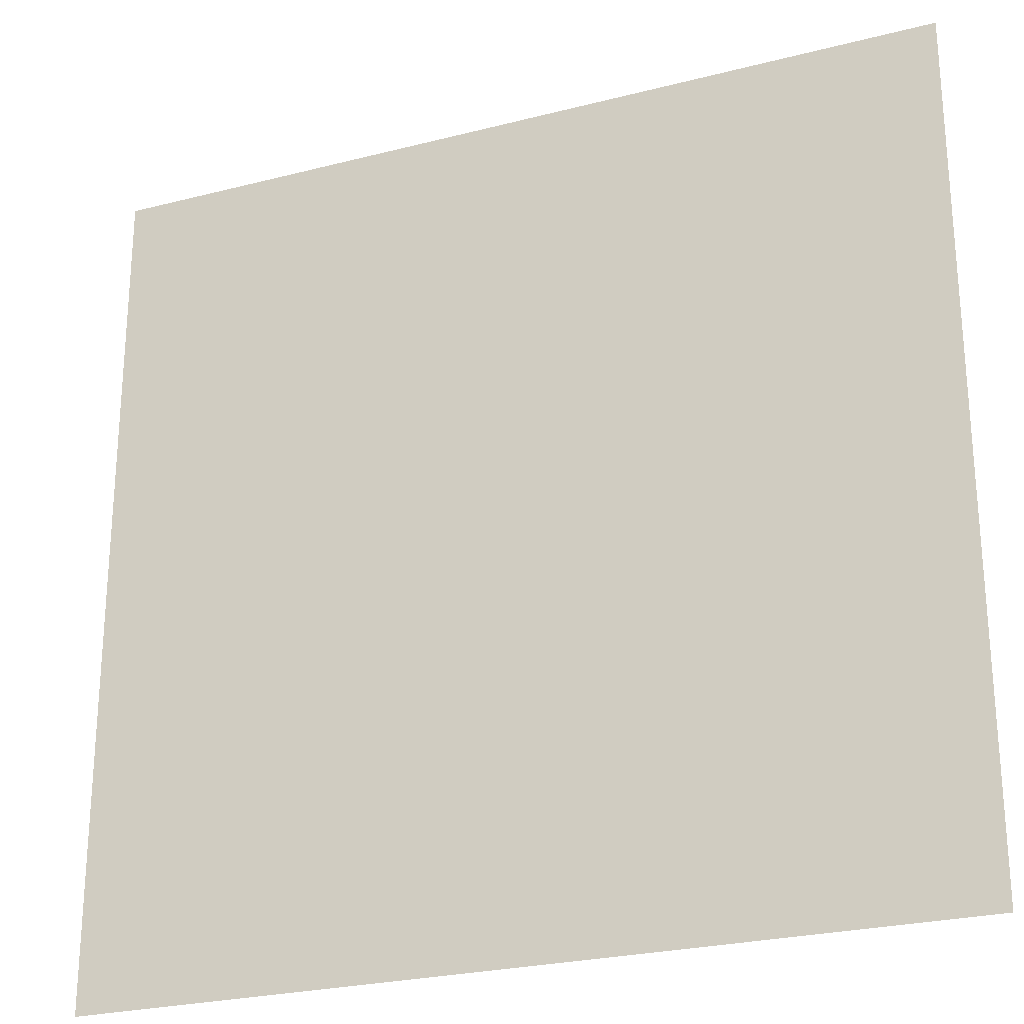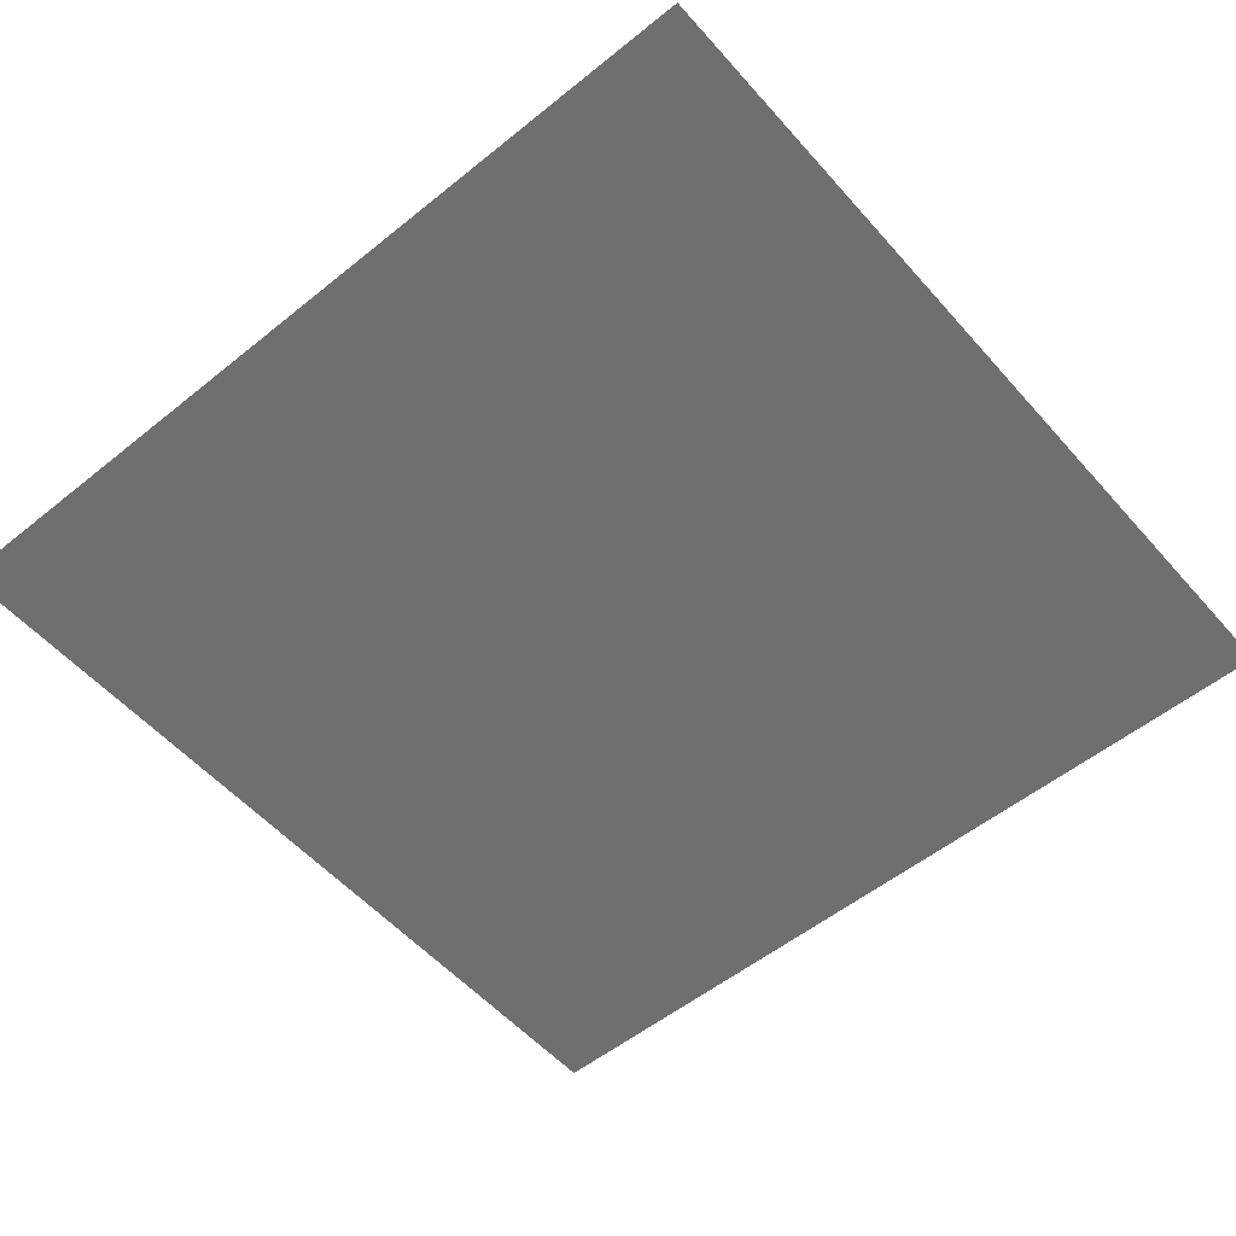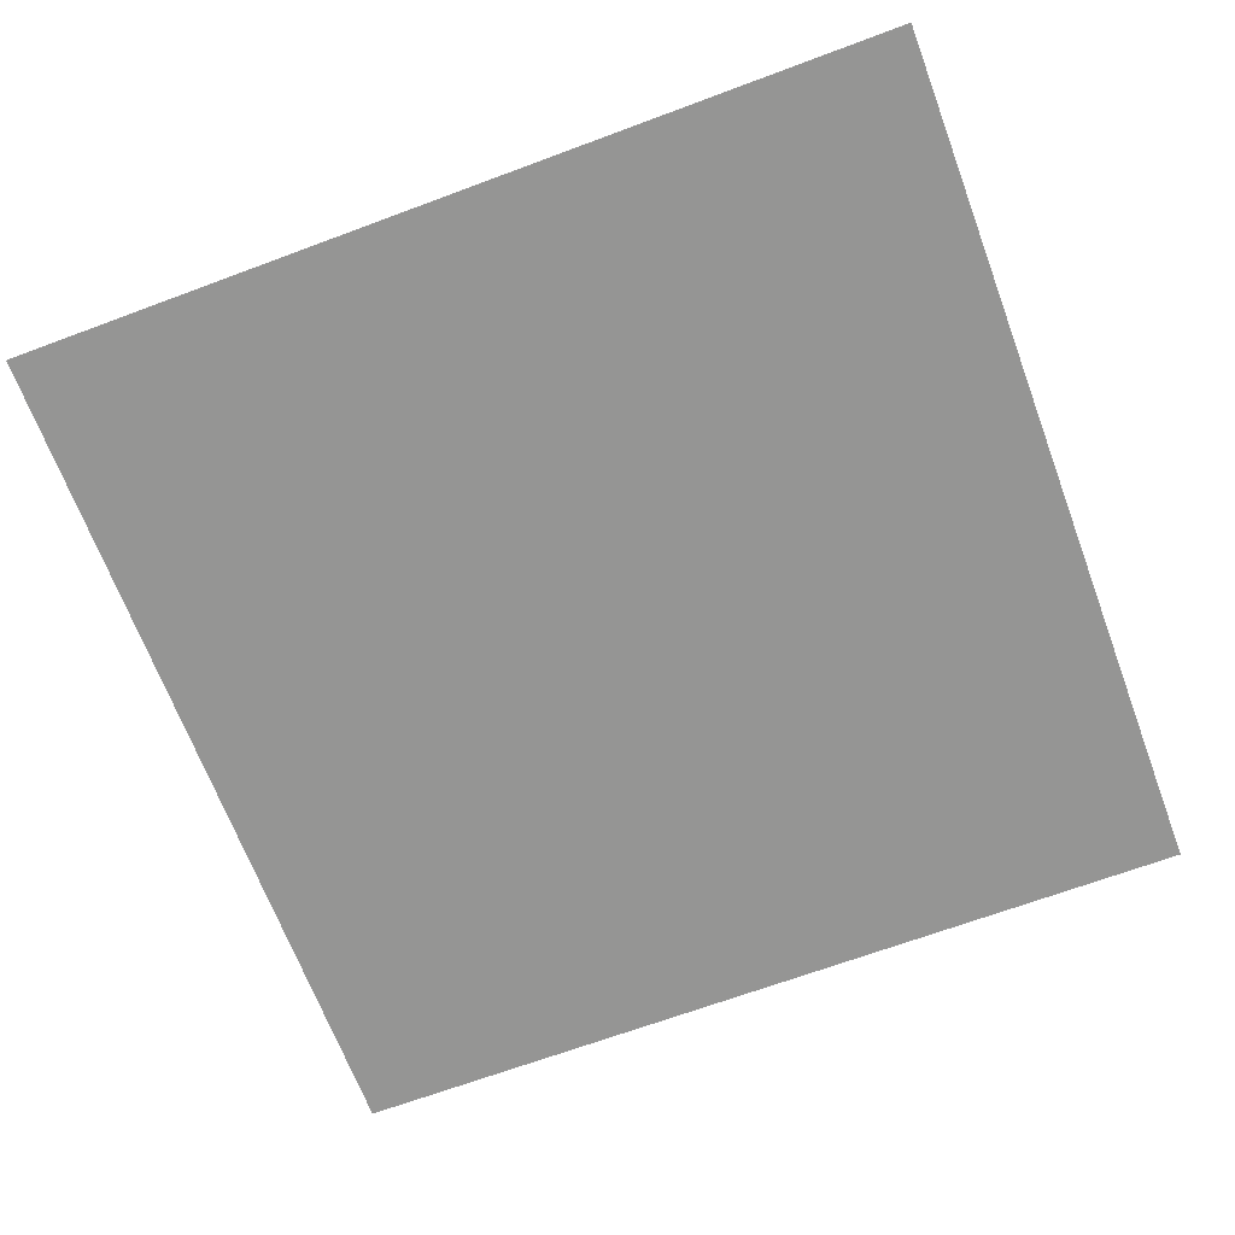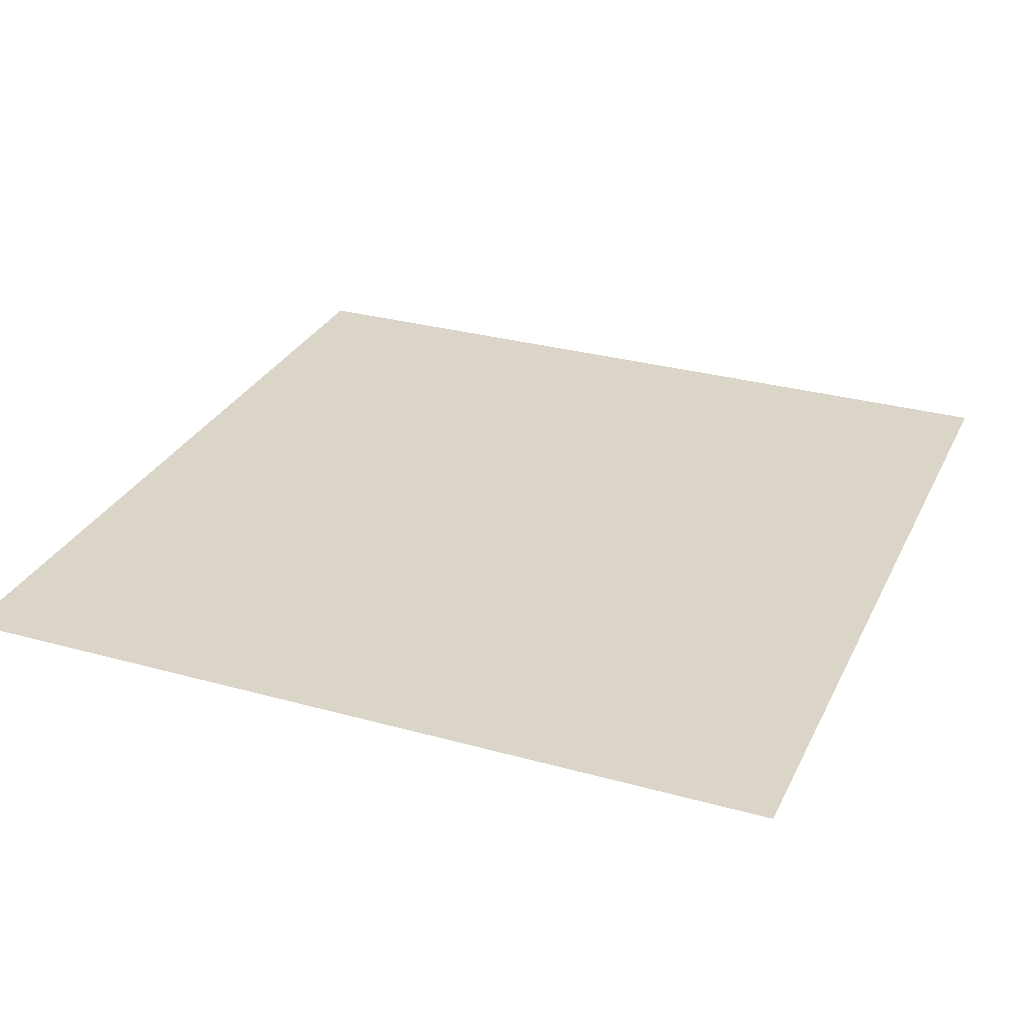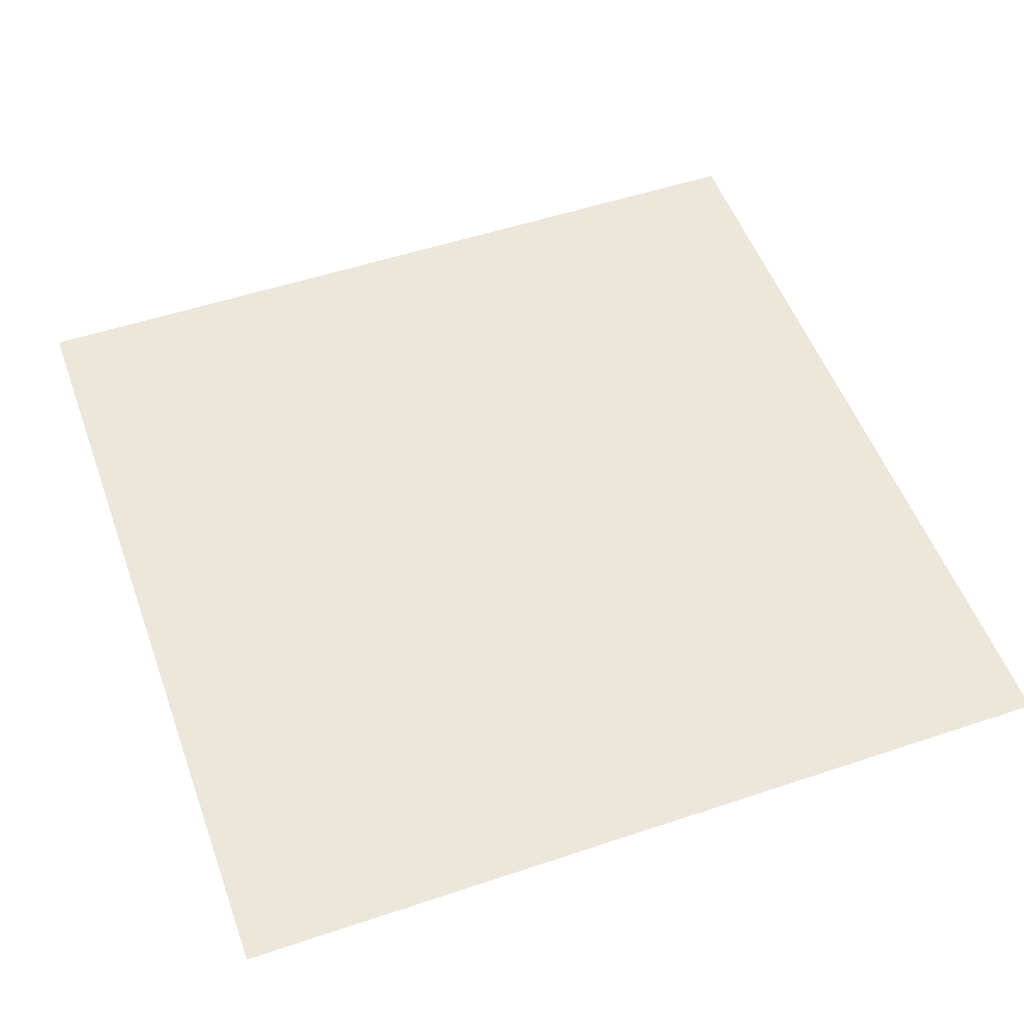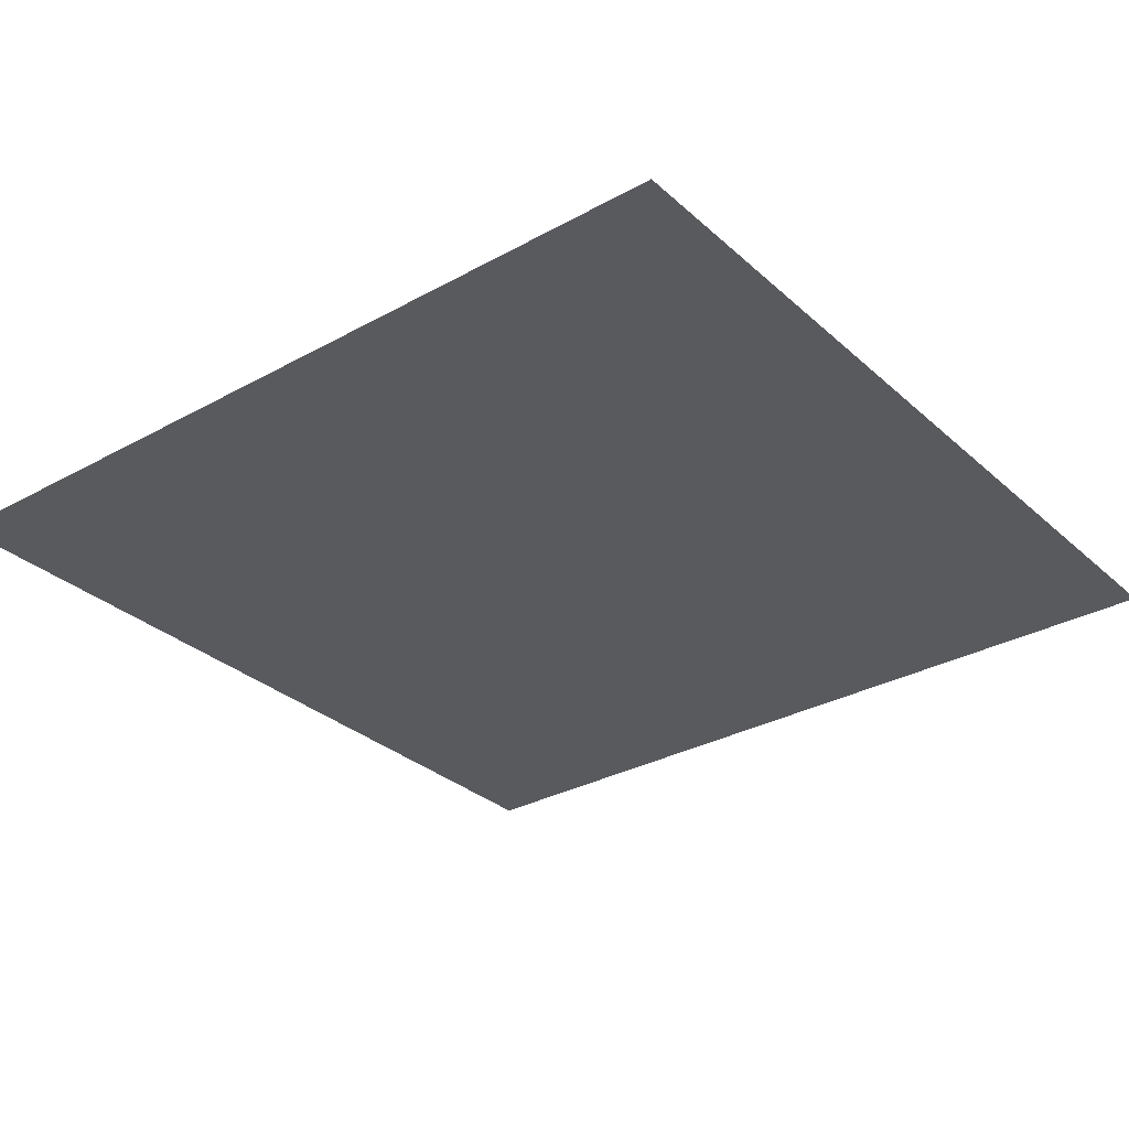
<metadata>
{"format":"obj","ext":"obj","renderer":"f3d","projection":"perspective","resolution":1024,"background":"white","views":[{"elev":-25.5,"azim":-157.5,"up":"+Y"},{"elev":-54.5,"azim":40.5,"up":"+Z"},{"elev":-67.4,"azim":20.5,"up":"+Z"},{"elev":29.6,"azim":-67.8,"up":"+Z"},{"elev":52.6,"azim":-19.8,"up":"+Z"},{"elev":-30.9,"azim":-51.6,"up":"+Z"}]}
</metadata>
<code>
v -47 -28 0
v -48 -28 0
v -48 -27 0
v -47 -27 0
g map_mesh_0005
f 1 2 3 4

</code>
